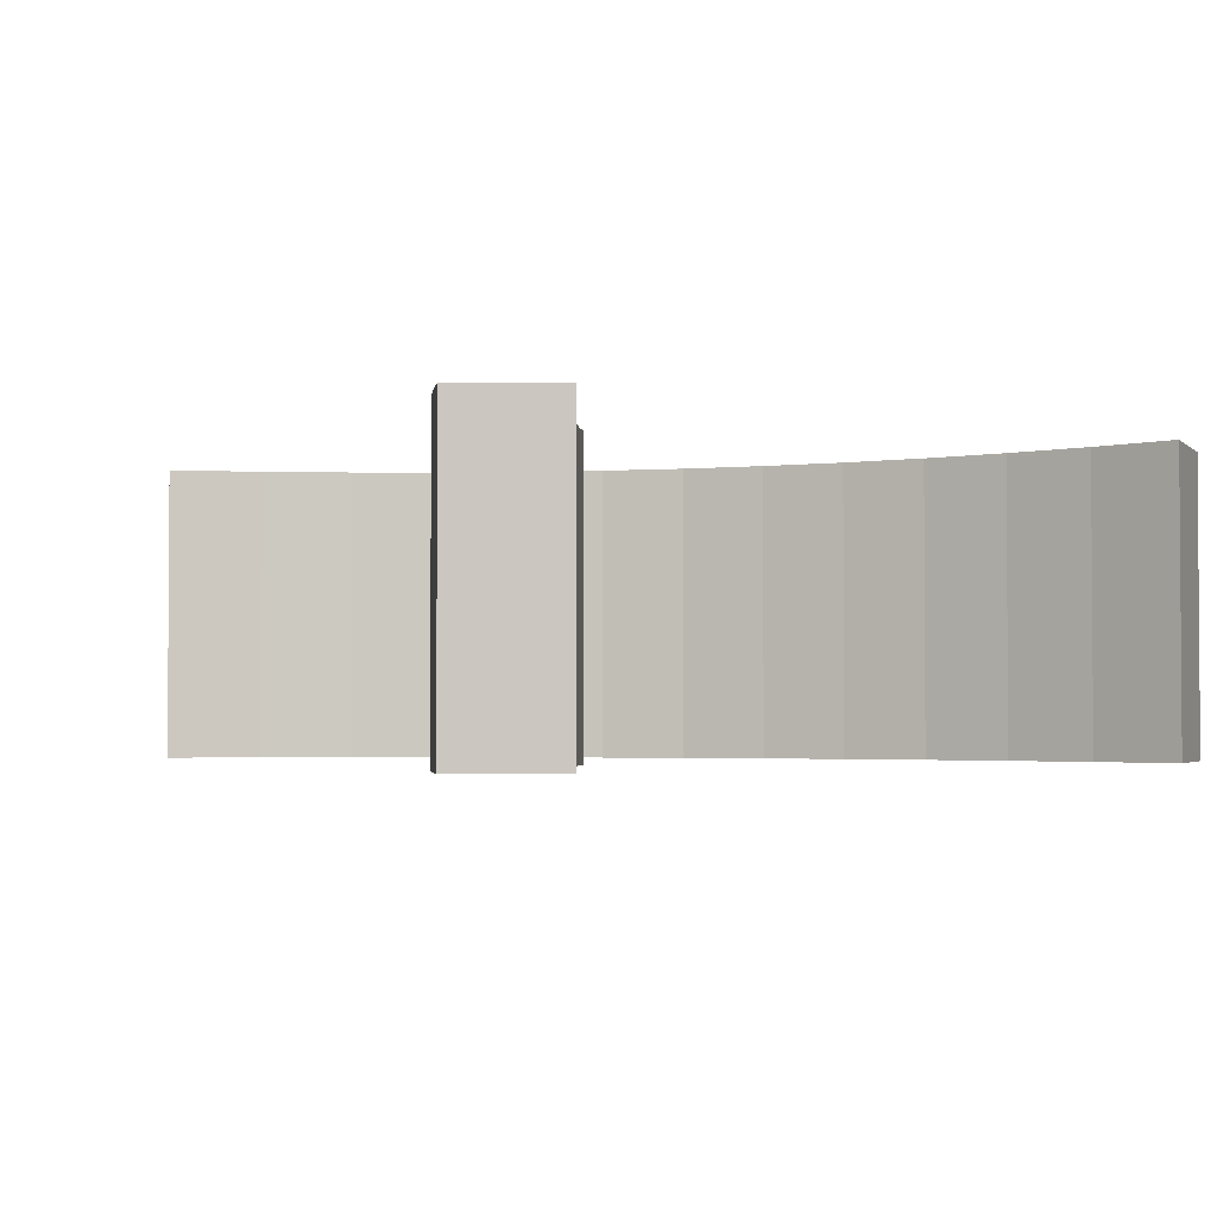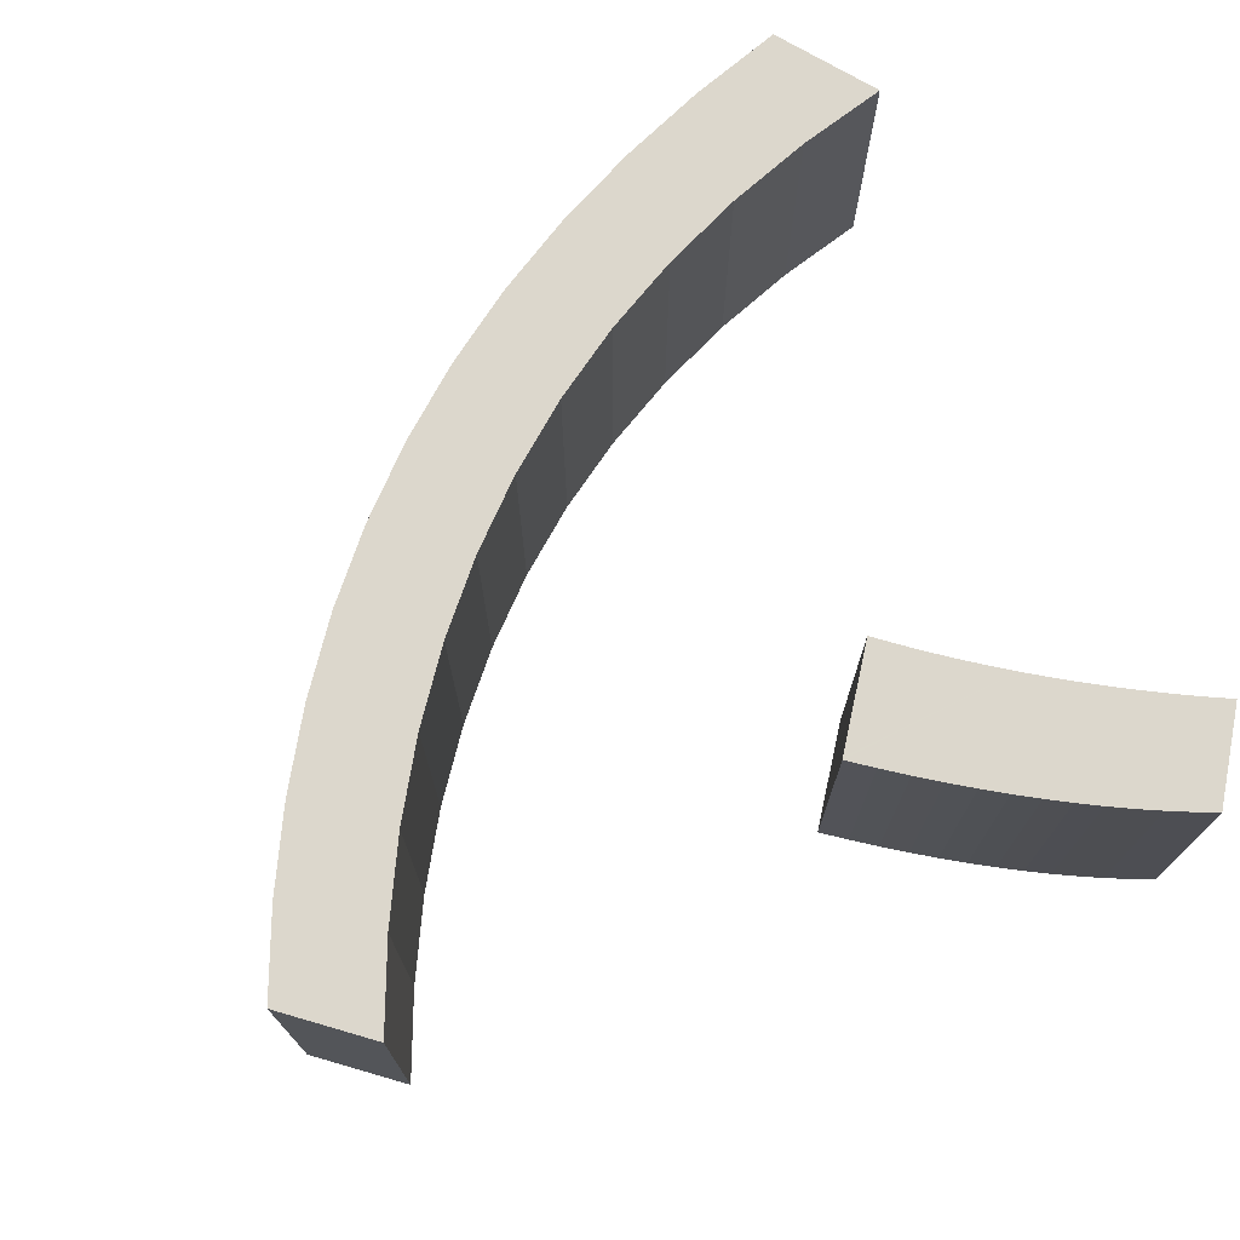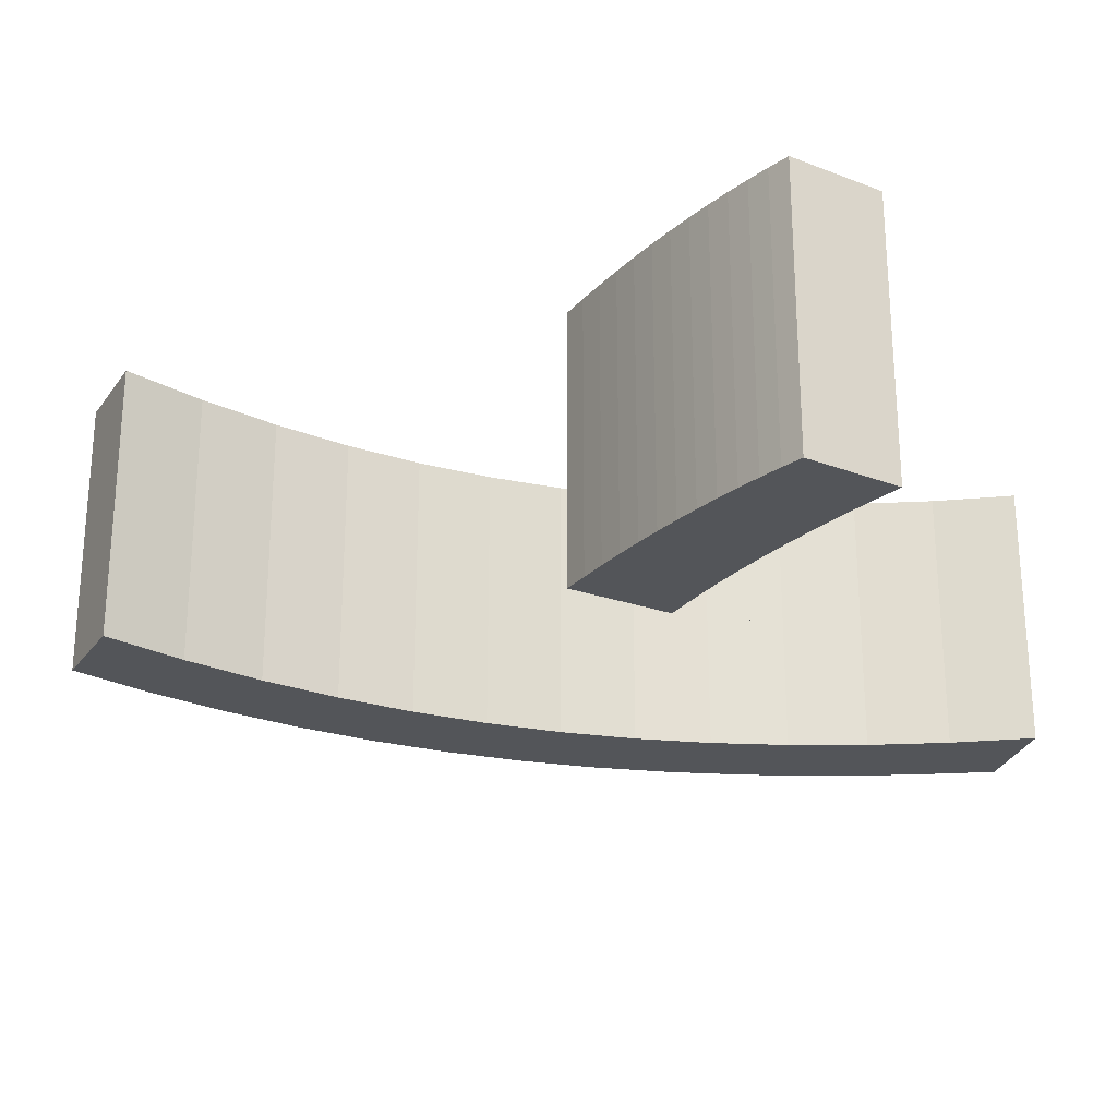
<metadata>
{"format":"obj","ext":"obj","renderer":"f3d","projection":"perspective","resolution":1024,"background":"white","views":[{"elev":-2.4,"azim":-125.4,"up":"+Y"},{"elev":72.8,"azim":154.4,"up":"+Y"},{"elev":-24.0,"azim":-159.1,"up":"+Y"}]}
</metadata>
<code>
o Curve_Mesh
v 1.836 0 1.897
v 1.696 0 1.772
v 1.554 0 1.65
v 1.409 0 1.531
v 1.262 0 1.414
v 1.113 0 1.3
v 0.9613 0 1.188
v 0.8071 0 1.079
v 0.6505 0 0.9731
v 0.4915 0 0.8694
v 0.3301 0 0.7684
v 0.1663 0 0.67
v 0 0 0.5742
v 0.005723 0 0.5666
v 0.0219 0 0.545
v 0.04703 0 0.5114
v 0.07963 0 0.4679
v 0.1182 0 0.4164
v 0.1612 0 0.3589
v 0.2073 0 0.2974
v 0.2548 0 0.234
v 0.3023 0 0.1705
v 0.3484 0 0.109
v 0.3914 0 0.05151
v 0.43 0 -2e-06
v 0.5808 0 0.07575
v 0.733 0 0.1569
v 0.8865 0 0.2436
v 1.041 0 0.3357
v 1.198 0 0.4333
v 1.355 0 0.5363
v 1.514 0 0.6447
v 1.674 0 0.7586
v 1.835 0 0.878
v 1.998 0 1.003
v 2.162 0 1.133
v 2.328 0 1.269
v 2.318 0 1.281
v 2.291 0 1.315
v 2.251 0 1.367
v 2.2 0 1.432
v 2.143 0 1.505
v 2.082 0 1.583
v 2.021 0 1.661
v 1.963 0 1.734
v 1.912 0 1.799
v 1.872 0 1.85
v 1.845 0 1.885
v 0.05789 0 5.171
v 0.6787 0 5.041
v 1.269 0 4.87
v 1.829 0 4.658
v 2.359 0 4.406
v 2.858 0 4.112
v 3.327 0 3.778
v 3.766 0 3.403
v 4.174 0 2.986
v 4.552 0 2.529
v 4.899 0 2.032
v 5.216 0 1.493
v 5.503 0 0.9132
v 5.51 0 0.9195
v 5.53 0 0.9374
v 5.561 0 0.9652
v 5.602 0 1.001
v 5.649 0 1.044
v 5.703 0 1.092
v 5.76 0 1.142
v 5.819 0 1.195
v 5.878 0 1.248
v 5.935 0 1.299
v 5.988 0 1.346
v 6.036 0 1.389
v 5.754 0 1.96
v 5.439 0 2.495
v 5.092 0 2.994
v 4.712 0 3.456
v 4.299 0 3.882
v 3.854 0 4.271
v 3.377 0 4.623
v 2.866 0 4.94
v 2.324 0 5.219
v 1.749 0 5.463
v 1.141 0 5.67
v 0.5005 0 5.84
v 0.4918 0 5.827
v 0.4677 0 5.791
v 0.4314 0 5.735
v 0.3858 0 5.667
v 0.334 0 5.588
v 0.2792 0 5.505
v 0.2244 0 5.422
v 0.1726 0 5.344
v 0.1271 0 5.275
v 0.09068 0 5.22
v 0.0666 0 5.184
v 1.836 0.01 1.897
v 1.696 0.01 1.772
v 1.554 0.01 1.65
v 1.409 0.01 1.531
v 1.262 0.01 1.414
v 1.113 0.01 1.3
v 0.9613 0.01 1.188
v 0.8071 0.01 1.079
v 0.6505 0.01 0.9731
v 0.4915 0.01 0.8694
v 0.3301 0.01 0.7684
v 0.1663 0.01 0.67
v 0 0.01 0.5742
v 0.005723 0.01 0.5666
v 0.0219 0.01 0.545
v 0.04703 0.01 0.5114
v 0.07963 0.01 0.4679
v 0.1182 0.01 0.4164
v 0.1612 0.01 0.3589
v 0.2073 0.01 0.2974
v 0.2548 0.01 0.234
v 0.3023 0.01 0.1705
v 0.3484 0.01 0.109
v 0.3914 0.01 0.05151
v 0.43 0.01 -2e-06
v 0.5808 0.01 0.07575
v 0.733 0.01 0.1569
v 0.8865 0.01 0.2436
v 1.041 0.01 0.3357
v 1.198 0.01 0.4333
v 1.355 0.01 0.5363
v 1.514 0.01 0.6447
v 1.674 0.01 0.7586
v 1.835 0.01 0.878
v 1.998 0.01 1.003
v 2.162 0.01 1.133
v 2.328 0.01 1.269
v 2.318 0.01 1.281
v 2.291 0.01 1.315
v 2.251 0.01 1.367
v 2.2 0.01 1.432
v 2.143 0.01 1.505
v 2.082 0.01 1.583
v 2.021 0.01 1.661
v 1.963 0.01 1.734
v 1.912 0.01 1.799
v 1.872 0.01 1.85
v 1.845 0.01 1.885
v 0.05789 0.01 5.171
v 0.6787 0.01 5.041
v 1.269 0.01 4.87
v 1.829 0.01 4.658
v 2.359 0.01 4.406
v 2.858 0.01 4.112
v 3.327 0.01 3.778
v 3.766 0.01 3.403
v 4.174 0.01 2.986
v 4.552 0.01 2.529
v 4.899 0.01 2.032
v 5.216 0.01 1.493
v 5.503 0.01 0.9132
v 5.51 0.01 0.9195
v 5.53 0.01 0.9374
v 5.561 0.01 0.9652
v 5.602 0.01 1.001
v 5.649 0.01 1.044
v 5.703 0.01 1.092
v 5.76 0.01 1.142
v 5.819 0.01 1.195
v 5.878 0.01 1.248
v 5.935 0.01 1.299
v 5.988 0.01 1.346
v 6.036 0.01 1.389
v 5.754 0.01 1.96
v 5.439 0.01 2.495
v 5.092 0.01 2.994
v 4.712 0.01 3.456
v 4.299 0.01 3.882
v 3.854 0.01 4.271
v 3.377 0.01 4.623
v 2.866 0.01 4.94
v 2.324 0.01 5.219
v 1.749 0.01 5.463
v 1.141 0.01 5.67
v 0.5005 0.01 5.84
v 0.4918 0.01 5.827
v 0.4677 0.01 5.791
v 0.4314 0.01 5.735
v 0.3858 0.01 5.667
v 0.334 0.01 5.588
v 0.2792 0.01 5.505
v 0.2244 0.01 5.422
v 0.1726 0.01 5.344
v 0.1271 0.01 5.275
v 0.09068 0.01 5.22
v 0.0666 0.01 5.184
v 1.836 -1 1.897
v 1.696 -1 1.772
v 1.554 -1 1.65
v 1.409 -1 1.531
v 1.262 -1 1.414
v 1.113 -1 1.3
v 0.9613 -1 1.188
v 0.8071 -1 1.079
v 0.6505 -1 0.9731
v 0.4915 -1 0.8694
v 0.3301 -1 0.7684
v 0.1663 -1 0.67
v 0 -1 0.5742
v 0.005723 -1 0.5666
v 0.0219 -1 0.545
v 0.04703 -1 0.5114
v 0.07963 -1 0.4679
v 0.1182 -1 0.4164
v 0.1612 -1 0.3589
v 0.2073 -1 0.2974
v 0.2548 -1 0.234
v 0.3023 -1 0.1705
v 0.3484 -1 0.109
v 0.3914 -1 0.05151
v 0.43 -1 -2e-06
v 0.5808 -1 0.07575
v 0.733 -1 0.1569
v 0.8865 -1 0.2436
v 1.041 -1 0.3357
v 1.198 -1 0.4333
v 1.355 -1 0.5363
v 1.514 -1 0.6447
v 1.674 -1 0.7586
v 1.835 -1 0.878
v 1.998 -1 1.003
v 2.162 -1 1.133
v 2.328 -1 1.269
v 2.318 -1 1.281
v 2.291 -1 1.315
v 2.251 -1 1.367
v 2.2 -1 1.432
v 2.143 -1 1.505
v 2.082 -1 1.583
v 2.021 -1 1.661
v 1.963 -1 1.734
v 1.912 -1 1.799
v 1.872 -1 1.85
v 1.845 -1 1.885
v 0.05789 -1 5.171
v 0.6787 -1 5.041
v 1.269 -1 4.87
v 1.829 -1 4.658
v 2.359 -1 4.406
v 2.858 -1 4.112
v 3.327 -1 3.778
v 3.766 -1 3.403
v 4.174 -1 2.986
v 4.552 -1 2.529
v 4.899 -1 2.032
v 5.216 -1 1.493
v 5.503 -1 0.9132
v 5.51 -1 0.9195
v 5.53 -1 0.9374
v 5.561 -1 0.9652
v 5.602 -1 1.001
v 5.649 -1 1.044
v 5.703 -1 1.092
v 5.76 -1 1.142
v 5.819 -1 1.195
v 5.878 -1 1.248
v 5.935 -1 1.299
v 5.988 -1 1.346
v 6.036 -1 1.389
v 5.754 -1 1.96
v 5.439 -1 2.495
v 5.092 -1 2.994
v 4.712 -1 3.456
v 4.299 -1 3.882
v 3.854 -1 4.271
v 3.377 -1 4.623
v 2.866 -1 4.94
v 2.324 -1 5.219
v 1.749 -1 5.463
v 1.141 -1 5.67
v 0.5005 -1 5.84
v 0.4918 -1 5.827
v 0.4677 -1 5.791
v 0.4314 -1 5.735
v 0.3858 -1 5.667
v 0.334 -1 5.588
v 0.2792 -1 5.505
v 0.2244 -1 5.422
v 0.1726 -1 5.344
v 0.1271 -1 5.275
v 0.09068 -1 5.22
v 0.0666 -1 5.184
v 1.836 1.01 1.897
v 1.696 1.01 1.772
v 1.554 1.01 1.65
v 1.409 1.01 1.531
v 1.262 1.01 1.414
v 1.113 1.01 1.3
v 0.9613 1.01 1.188
v 0.8071 1.01 1.079
v 0.6505 1.01 0.9731
v 0.4915 1.01 0.8694
v 0.3301 1.01 0.7684
v 0.1663 1.01 0.67
v 0 1.01 0.5742
v 0.005723 1.01 0.5666
v 0.0219 1.01 0.545
v 0.04703 1.01 0.5114
v 0.07963 1.01 0.4679
v 0.1182 1.01 0.4164
v 0.1612 1.01 0.3589
v 0.2073 1.01 0.2974
v 0.2548 1.01 0.234
v 0.3023 1.01 0.1705
v 0.3484 1.01 0.109
v 0.3914 1.01 0.05151
v 0.43 1.01 -2e-06
v 0.5808 1.01 0.07575
v 0.733 1.01 0.1569
v 0.8865 1.01 0.2436
v 1.041 1.01 0.3357
v 1.198 1.01 0.4333
v 1.355 1.01 0.5363
v 1.514 1.01 0.6447
v 1.674 1.01 0.7586
v 1.835 1.01 0.878
v 1.998 1.01 1.003
v 2.162 1.01 1.133
v 2.328 1.01 1.269
v 2.318 1.01 1.281
v 2.291 1.01 1.315
v 2.251 1.01 1.367
v 2.2 1.01 1.432
v 2.143 1.01 1.505
v 2.082 1.01 1.583
v 2.021 1.01 1.661
v 1.963 1.01 1.734
v 1.912 1.01 1.799
v 1.872 1.01 1.85
v 1.845 1.01 1.885
v 0.05789 1.01 5.171
v 0.6787 1.01 5.041
v 1.269 1.01 4.87
v 1.829 1.01 4.658
v 2.359 1.01 4.406
v 2.858 1.01 4.112
v 3.327 1.01 3.778
v 3.766 1.01 3.403
v 4.174 1.01 2.986
v 4.552 1.01 2.529
v 4.899 1.01 2.032
v 5.216 1.01 1.493
v 5.503 1.01 0.9132
v 5.51 1.01 0.9195
v 5.53 1.01 0.9374
v 5.561 1.01 0.9652
v 5.602 1.01 1.001
v 5.649 1.01 1.044
v 5.703 1.01 1.092
v 5.76 1.01 1.142
v 5.819 1.01 1.195
v 5.878 1.01 1.248
v 5.935 1.01 1.299
v 5.988 1.01 1.346
v 6.036 1.01 1.389
v 5.754 1.01 1.96
v 5.439 1.01 2.495
v 5.092 1.01 2.994
v 4.712 1.01 3.456
v 4.299 1.01 3.882
v 3.854 1.01 4.271
v 3.377 1.01 4.623
v 2.866 1.01 4.94
v 2.324 1.01 5.219
v 1.749 1.01 5.463
v 1.141 1.01 5.67
v 0.5005 1.01 5.84
v 0.4918 1.01 5.827
v 0.4677 1.01 5.791
v 0.4314 1.01 5.735
v 0.3858 1.01 5.667
v 0.334 1.01 5.588
v 0.2792 1.01 5.505
v 0.2244 1.01 5.422
v 0.1726 1.01 5.344
v 0.1271 1.01 5.275
v 0.09068 1.01 5.22
v 0.0666 1.01 5.184
f 26 25 24
f 26 24 23
f 27 26 23
f 27 23 22
f 28 27 22
f 28 22 21
f 28 21 20
f 29 28 20
f 29 20 19
f 30 29 19
f 30 19 18
f 30 18 17
f 31 30 17
f 31 17 16
f 31 16 15
f 32 31 15
f 32 15 14
f 32 14 13
f 32 13 12
f 33 32 12
f 33 12 11
f 34 33 11
f 34 11 10
f 34 10 9
f 35 34 9
f 62 61 60
f 63 62 60
f 64 63 60
f 65 64 60
f 35 9 8
f 66 65 60
f 36 35 8
f 67 66 60
f 36 8 7
f 68 67 60
f 37 36 7
f 69 68 60
f 37 7 6
f 70 69 60
f 71 70 60
f 38 37 6
f 39 38 6
f 72 71 60
f 39 6 5
f 40 39 5
f 73 72 60
f 41 40 5
f 74 73 60
f 41 5 4
f 42 41 4
f 74 60 59
f 43 42 4
f 43 4 3
f 44 43 3
f 44 3 2
f 45 44 2
f 46 45 2
f 46 2 47
f 47 2 48
f 48 2 1
f 75 74 59
f 75 59 58
f 76 75 58
f 76 58 57
f 76 57 56
f 77 76 56
f 77 56 55
f 78 77 55
f 78 55 54
f 79 78 54
f 79 54 53
f 80 79 53
f 80 53 52
f 81 80 52
f 81 52 51
f 81 51 50
f 82 81 50
f 82 50 49
f 82 49 96
f 82 96 95
f 83 82 95
f 83 95 94
f 83 94 93
f 83 93 92
f 83 92 91
f 84 83 91
f 84 91 90
f 84 90 89
f 84 89 88
f 85 84 86
f 86 84 87
f 87 84 88
f 122 120 121
f 122 119 120
f 123 119 122
f 123 118 119
f 124 118 123
f 124 117 118
f 124 116 117
f 125 116 124
f 125 115 116
f 126 115 125
f 126 114 115
f 126 113 114
f 127 113 126
f 127 112 113
f 127 111 112
f 128 111 127
f 128 110 111
f 128 109 110
f 128 108 109
f 129 108 128
f 129 107 108
f 130 107 129
f 130 106 107
f 130 105 106
f 131 105 130
f 158 156 157
f 159 156 158
f 160 156 159
f 161 156 160
f 131 104 105
f 162 156 161
f 132 104 131
f 163 156 162
f 132 103 104
f 164 156 163
f 133 103 132
f 165 156 164
f 133 102 103
f 166 156 165
f 167 156 166
f 134 102 133
f 135 102 134
f 168 156 167
f 135 101 102
f 136 101 135
f 169 156 168
f 137 101 136
f 170 156 169
f 137 100 101
f 138 100 137
f 170 155 156
f 139 100 138
f 139 99 100
f 140 99 139
f 140 98 99
f 141 98 140
f 142 98 141
f 142 143 98
f 143 144 98
f 144 97 98
f 171 155 170
f 171 154 155
f 172 154 171
f 172 153 154
f 172 152 153
f 173 152 172
f 173 151 152
f 174 151 173
f 174 150 151
f 175 150 174
f 175 149 150
f 176 149 175
f 176 148 149
f 177 148 176
f 177 147 148
f 177 146 147
f 178 146 177
f 178 145 146
f 178 192 145
f 178 191 192
f 179 191 178
f 179 190 191
f 179 189 190
f 179 188 189
f 179 187 188
f 180 187 179
f 180 186 187
f 180 185 186
f 180 184 185
f 181 182 180
f 182 183 180
f 183 184 180
f 59 60 156 155
f 7 8 104 103
f 11 12 108 107
f 28 29 125 124
f 92 93 189 188
f 37 38 134 133
f 5 6 102 101
f 47 48 144 143
f 62 63 159 158
f 31 32 128 127
f 34 35 131 130
f 27 28 124 123
f 32 33 129 128
f 95 96 192 191
f 36 37 133 132
f 10 11 107 106
f 93 94 190 189
f 89 90 186 185
f 21 22 118 117
f 78 79 175 174
f 88 89 185 184
f 45 46 142 141
f 67 68 164 163
f 35 36 132 131
f 6 7 103 102
f 86 87 183 182
f 66 67 163 162
f 55 56 152 151
f 65 66 162 161
f 18 19 115 114
f 63 64 160 159
f 40 41 137 136
f 87 88 184 183
f 22 23 119 118
f 41 42 138 137
f 25 26 122 121
f 75 76 172 171
f 26 27 123 122
f 79 80 176 175
f 85 86 182 181
f 48 1 97 144
f 39 40 136 135
f 50 51 147 146
f 56 57 153 152
f 72 73 169 168
f 44 45 141 140
f 3 4 100 99
f 49 50 146 145
f 54 55 151 150
f 82 83 179 178
f 20 21 117 116
f 16 17 113 112
f 69 70 166 165
f 64 65 161 160
f 17 18 114 113
f 43 44 140 139
f 14 15 111 110
f 51 52 148 147
f 84 85 181 180
f 70 71 167 166
f 91 92 188 187
f 38 39 135 134
f 13 14 110 109
f 74 75 171 170
f 30 31 127 126
f 4 5 101 100
f 46 47 143 142
f 53 54 150 149
f 19 20 116 115
f 33 34 130 129
f 24 25 121 120
f 81 82 178 177
f 9 10 106 105
f 15 16 112 111
f 8 9 105 104
f 96 49 145 192
f 68 69 165 164
f 80 81 177 176
f 1 2 98 97
f 42 43 139 138
f 57 58 154 153
f 73 74 170 169
f 61 62 158 157
f 58 59 155 154
f 83 84 180 179
f 71 72 168 167
f 23 24 120 119
f 29 30 126 125
f 90 91 187 186
f 76 77 173 172
f 94 95 191 190
f 2 3 99 98
f 77 78 174 173
f 52 53 149 148
f 60 61 157 156
f 12 13 109 108
f 216 217 218
f 215 216 218
f 215 218 219
f 214 215 219
f 214 219 220
f 213 214 220
f 212 213 220
f 212 220 221
f 211 212 221
f 211 221 222
f 210 211 222
f 209 210 222
f 209 222 223
f 208 209 223
f 207 208 223
f 207 223 224
f 206 207 224
f 205 206 224
f 204 205 224
f 204 224 225
f 203 204 225
f 203 225 226
f 202 203 226
f 201 202 226
f 201 226 227
f 252 253 254
f 252 254 255
f 252 255 256
f 252 256 257
f 200 201 227
f 252 257 258
f 200 227 228
f 252 258 259
f 199 200 228
f 252 259 260
f 199 228 229
f 252 260 261
f 198 199 229
f 252 261 262
f 252 262 263
f 198 229 230
f 198 230 231
f 252 263 264
f 197 198 231
f 197 231 232
f 252 264 265
f 197 232 233
f 252 265 266
f 196 197 233
f 196 233 234
f 251 252 266
f 196 234 235
f 195 196 235
f 195 235 236
f 194 195 236
f 194 236 237
f 194 237 238
f 239 194 238
f 240 194 239
f 193 194 240
f 251 266 267
f 250 251 267
f 250 267 268
f 249 250 268
f 248 249 268
f 248 268 269
f 247 248 269
f 247 269 270
f 246 247 270
f 246 270 271
f 245 246 271
f 245 271 272
f 244 245 272
f 244 272 273
f 243 244 273
f 242 243 273
f 242 273 274
f 241 242 274
f 288 241 274
f 287 288 274
f 287 274 275
f 286 287 275
f 285 286 275
f 284 285 275
f 283 284 275
f 283 275 276
f 282 283 276
f 281 282 276
f 280 281 276
f 278 276 277
f 279 276 278
f 280 276 279
f 313 312 314
f 312 311 314
f 314 311 315
f 311 310 315
f 315 310 316
f 310 309 316
f 309 308 316
f 316 308 317
f 308 307 317
f 317 307 318
f 307 306 318
f 306 305 318
f 318 305 319
f 305 304 319
f 304 303 319
f 319 303 320
f 303 302 320
f 302 301 320
f 301 300 320
f 320 300 321
f 300 299 321
f 321 299 322
f 299 298 322
f 298 297 322
f 322 297 323
f 349 348 350
f 350 348 351
f 351 348 352
f 352 348 353
f 297 296 323
f 353 348 354
f 323 296 324
f 354 348 355
f 296 295 324
f 355 348 356
f 324 295 325
f 356 348 357
f 295 294 325
f 357 348 358
f 358 348 359
f 325 294 326
f 326 294 327
f 359 348 360
f 294 293 327
f 327 293 328
f 360 348 361
f 328 293 329
f 361 348 362
f 293 292 329
f 329 292 330
f 348 347 362
f 330 292 331
f 292 291 331
f 331 291 332
f 291 290 332
f 332 290 333
f 333 290 334
f 290 335 334
f 290 336 335
f 290 289 336
f 362 347 363
f 347 346 363
f 363 346 364
f 346 345 364
f 345 344 364
f 364 344 365
f 344 343 365
f 365 343 366
f 343 342 366
f 366 342 367
f 342 341 367
f 367 341 368
f 341 340 368
f 368 340 369
f 340 339 369
f 339 338 369
f 369 338 370
f 338 337 370
f 337 384 370
f 384 383 370
f 370 383 371
f 383 382 371
f 382 381 371
f 381 380 371
f 380 379 371
f 371 379 372
f 379 378 372
f 378 377 372
f 377 376 372
f 372 374 373
f 372 375 374
f 372 376 375
f 347 348 252 251
f 295 296 200 199
f 299 300 204 203
f 316 317 221 220
f 380 381 285 284
f 325 326 230 229
f 293 294 198 197
f 335 336 240 239
f 350 351 255 254
f 319 320 224 223
f 322 323 227 226
f 315 316 220 219
f 320 321 225 224
f 383 384 288 287
f 324 325 229 228
f 298 299 203 202
f 381 382 286 285
f 377 378 282 281
f 309 310 214 213
f 366 367 271 270
f 376 377 281 280
f 333 334 238 237
f 355 356 260 259
f 323 324 228 227
f 294 295 199 198
f 374 375 279 278
f 354 355 259 258
f 343 344 248 247
f 353 354 258 257
f 306 307 211 210
f 351 352 256 255
f 328 329 233 232
f 375 376 280 279
f 310 311 215 214
f 329 330 234 233
f 313 314 218 217
f 363 364 268 267
f 314 315 219 218
f 367 368 272 271
f 373 374 278 277
f 336 289 193 240
f 327 328 232 231
f 338 339 243 242
f 344 345 249 248
f 360 361 265 264
f 332 333 237 236
f 291 292 196 195
f 337 338 242 241
f 342 343 247 246
f 370 371 275 274
f 308 309 213 212
f 304 305 209 208
f 357 358 262 261
f 352 353 257 256
f 305 306 210 209
f 331 332 236 235
f 302 303 207 206
f 339 340 244 243
f 372 373 277 276
f 358 359 263 262
f 379 380 284 283
f 326 327 231 230
f 301 302 206 205
f 362 363 267 266
f 318 319 223 222
f 292 293 197 196
f 334 335 239 238
f 341 342 246 245
f 307 308 212 211
f 321 322 226 225
f 312 313 217 216
f 369 370 274 273
f 297 298 202 201
f 303 304 208 207
f 296 297 201 200
f 384 337 241 288
f 356 357 261 260
f 368 369 273 272
f 289 290 194 193
f 330 331 235 234
f 345 346 250 249
f 361 362 266 265
f 349 350 254 253
f 346 347 251 250
f 371 372 276 275
f 359 360 264 263
f 311 312 216 215
f 317 318 222 221
f 378 379 283 282
f 364 365 269 268
f 382 383 287 286
f 290 291 195 194
f 365 366 270 269
f 340 341 245 244
f 348 349 253 252
f 300 301 205 204

</code>
